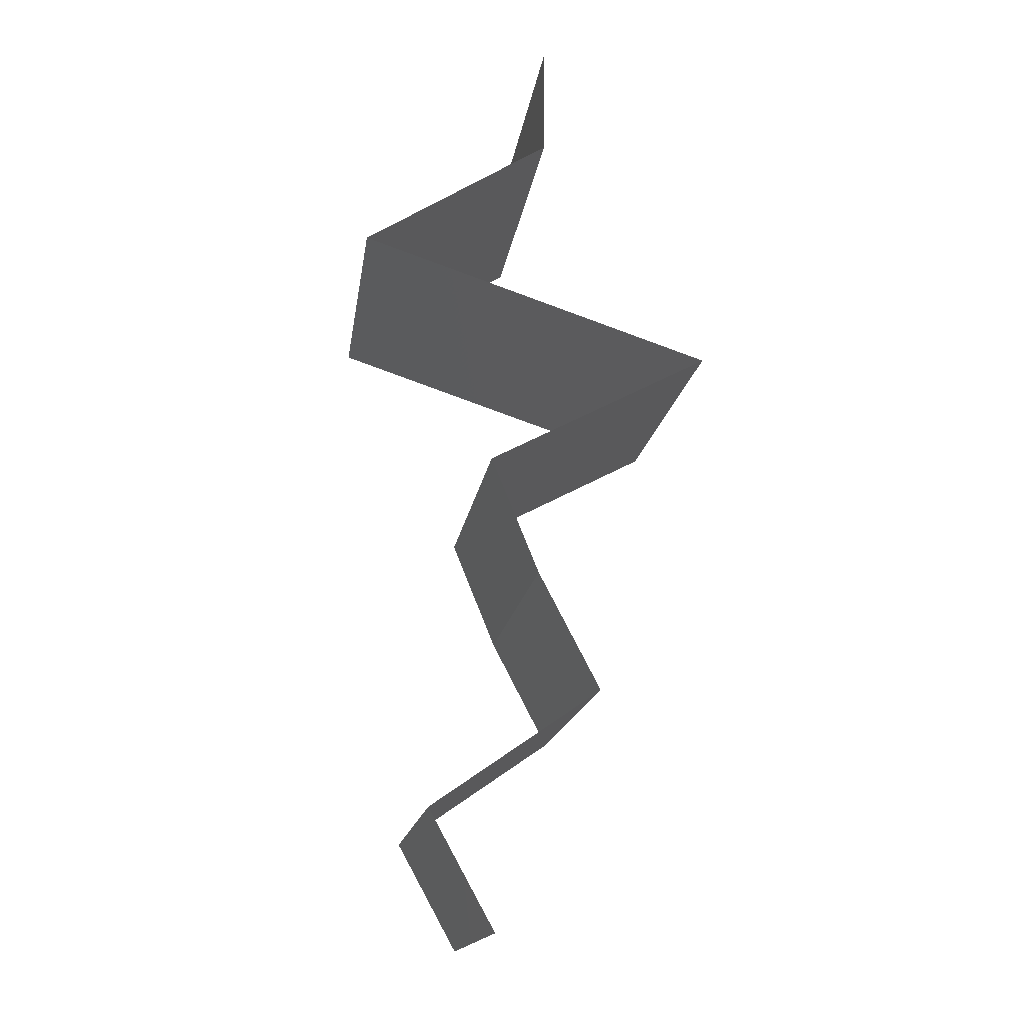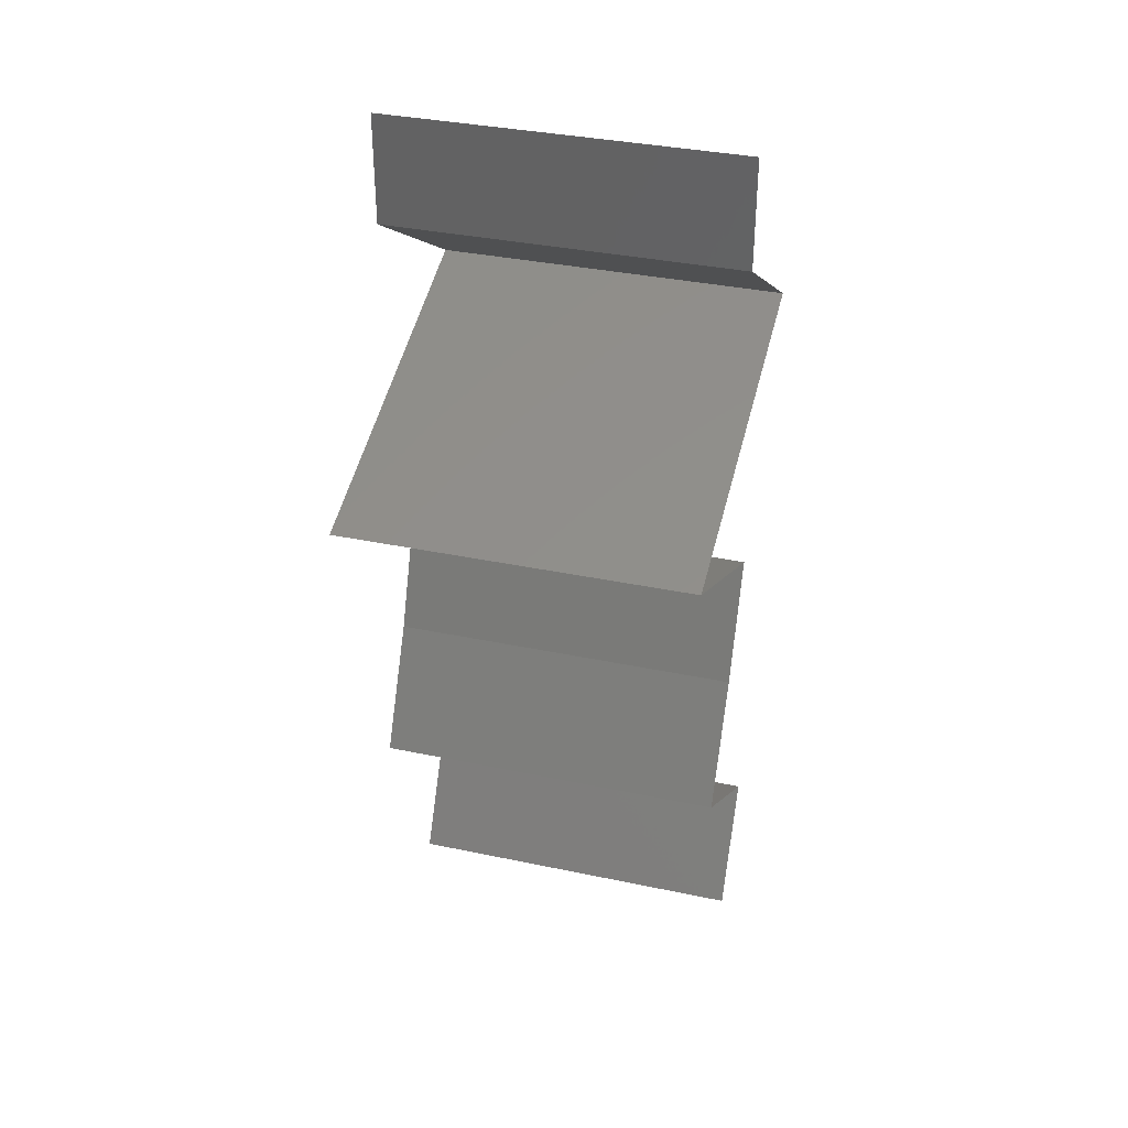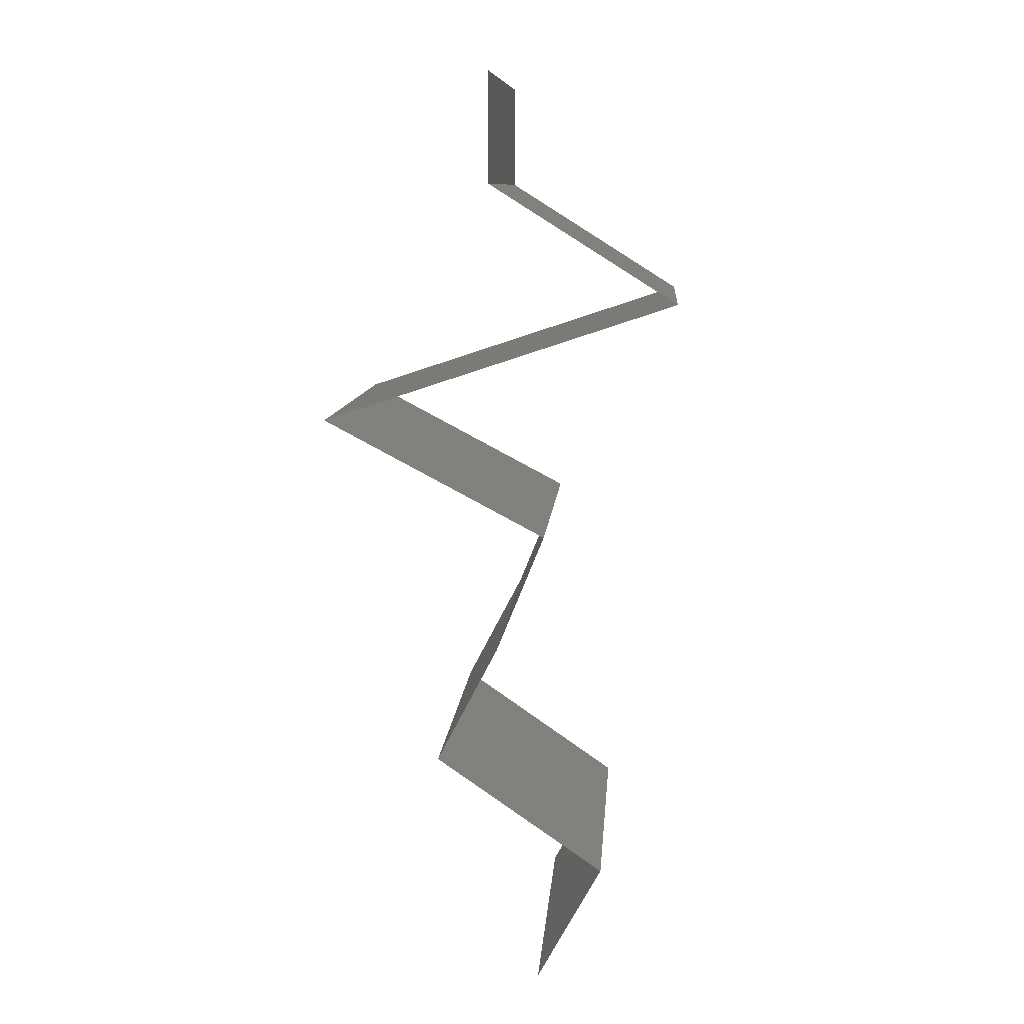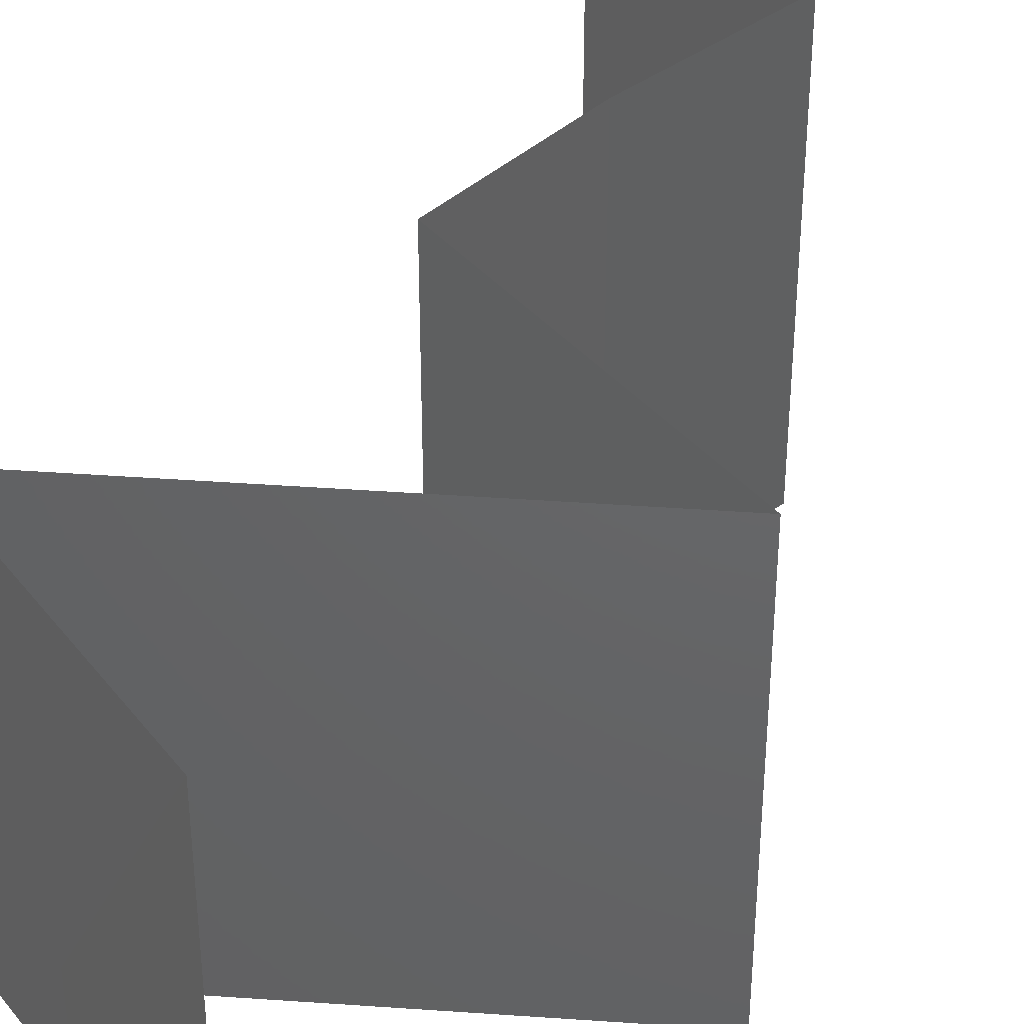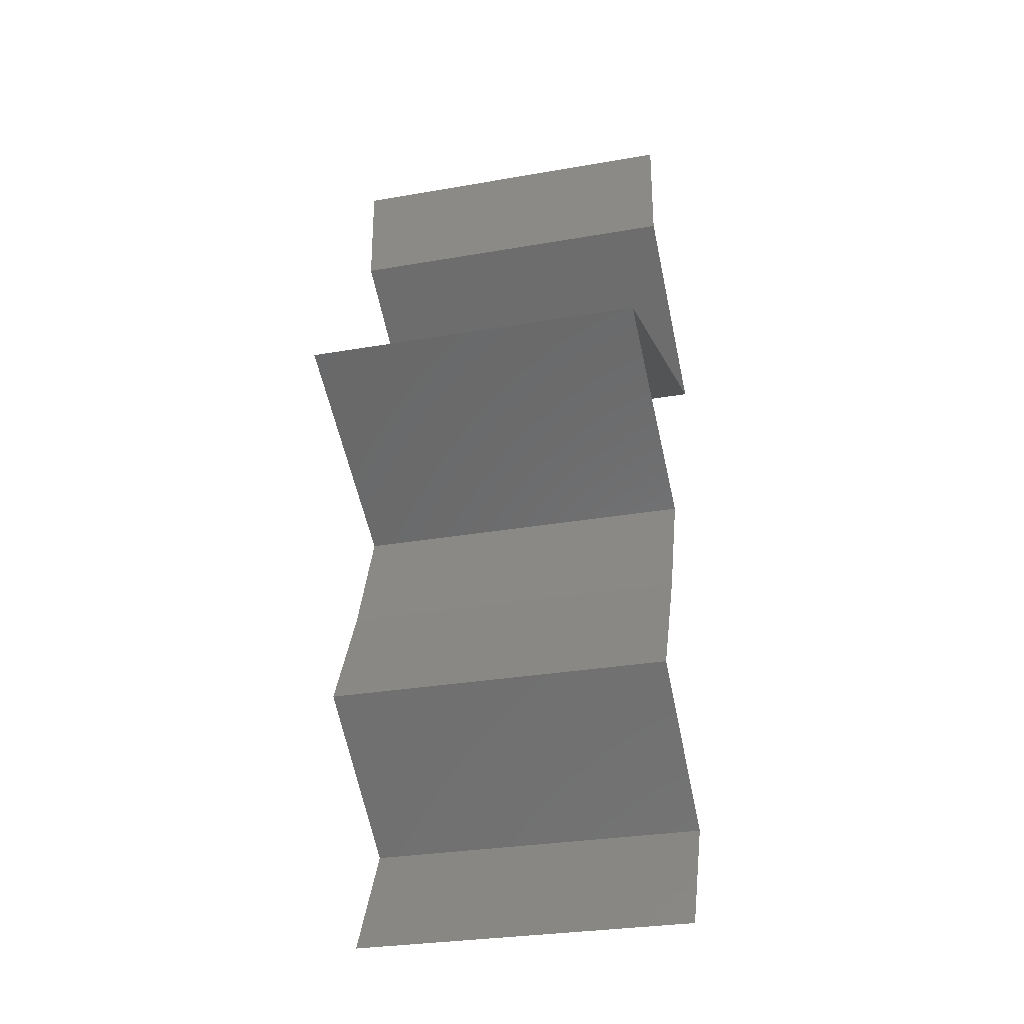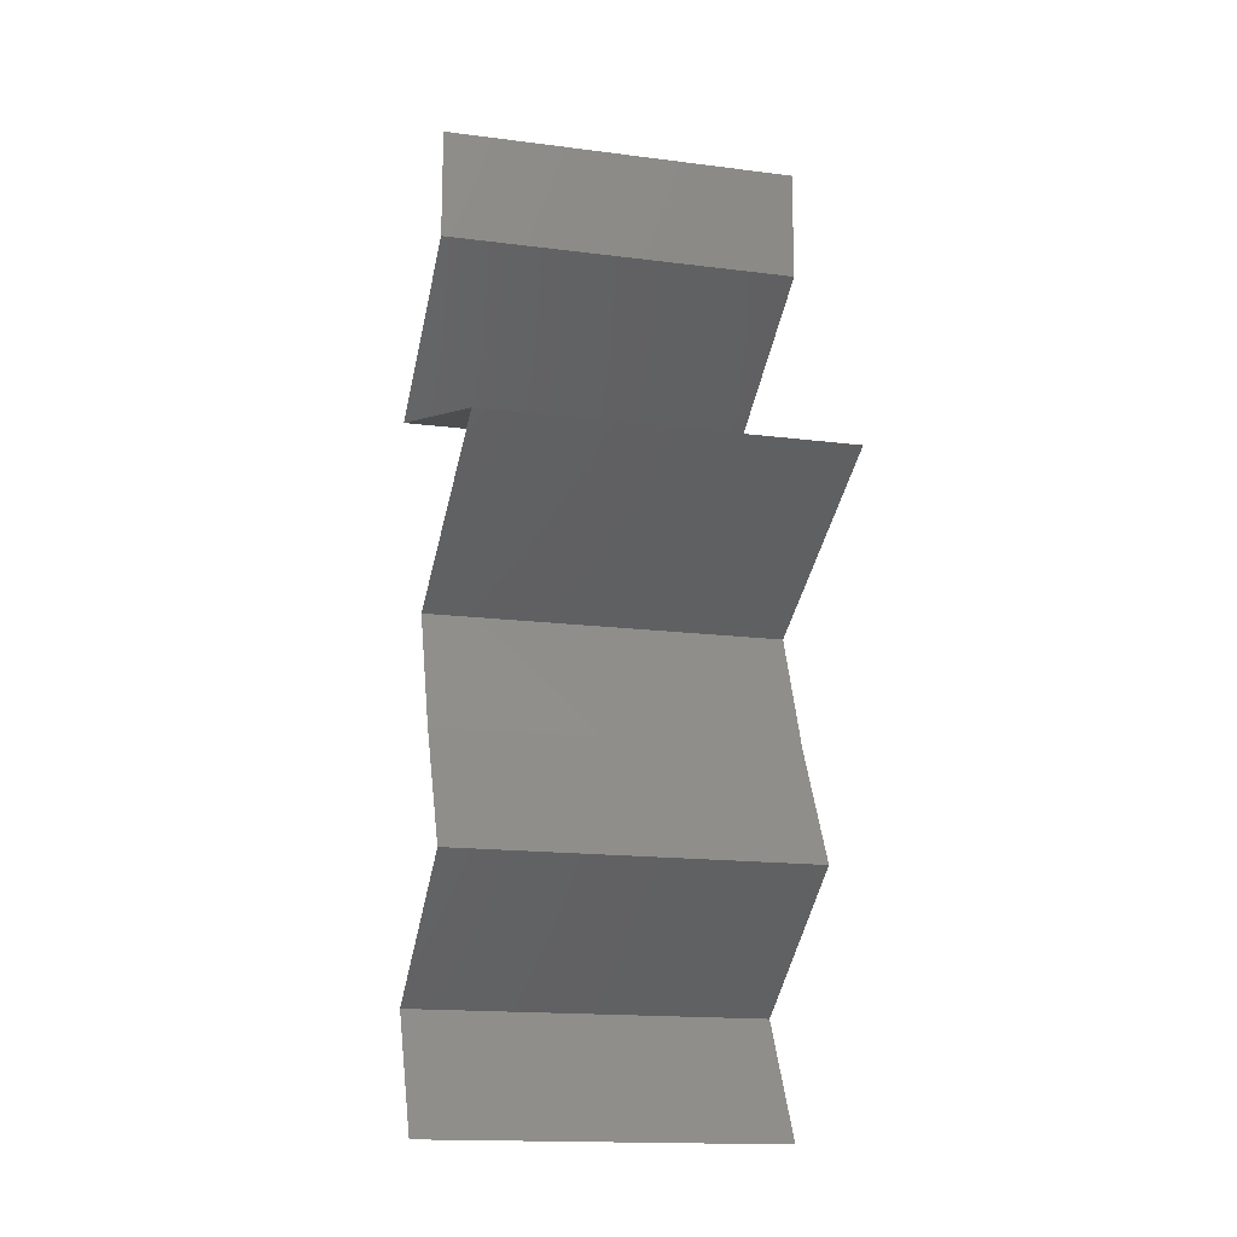
<metadata>
{"format":"stl","ext":"stl","renderer":"f3d","projection":"perspective","resolution":1024,"background":"white","views":[{"elev":-16.2,"azim":172.0,"up":"+Y"},{"elev":35.7,"azim":-74.5,"up":"+Y"},{"elev":9.9,"azim":4.3,"up":"+Y"},{"elev":44.1,"azim":-156.9,"up":"+Z"},{"elev":-29.6,"azim":-75.6,"up":"+Y"},{"elev":-16.0,"azim":-105.0,"up":"+Y"}]}
</metadata>
<code>
# stl→obj: 50 verts, 72 faces
v 0.04 0.05379 0.02
v 0.04 0.0569 0.015
v 0.04 0.06 0.02
v 0.04 0.05379 0.01
v 0.04 0.0569 0.005
v 0.04 0.06 0.01
v 0.04 0.06 0
v 0.04 0.05379 0
v 0.0507 0.04707 0.01
v 0.04535 0.05043 0.02
v 0.04535 0.05043 0
v 0.0507 0.04707 0
v 0.0507 0.04707 0.02
v 0.04296 0.04449 0.008017
v 0.04058 0.0437 0
v 0.03046 0.04034 0.02
v 0.03746 0.04267 0.01269
v 0.04058 0.0437 0.02
v 0.03046 0.04034 0.01
v 0.04564 0.04539 0.015
v 0.03632 0.04229 0.006042
v 0.03046 0.04034 0
v 0.03694 0.03691 0.007537
v 0.03681 0.03698 0
v 0.04317 0.03362 0
v 0.04317 0.03362 0.01
v 0.03491 0.03799 0.01472
v 0.03929 0.03567 0.01461
v 0.04317 0.03362 0.02
v 0.03681 0.03698 0.02
v 0.04181 0.03026 0.005
v 0.04044 0.0269 0
v 0.04181 0.03026 0.015
v 0.04044 0.0269 0.01
v 0.04044 0.0269 0.02
v 0.03868 0.02353 0.015
v 0.03693 0.02017 0
v 0.03868 0.02353 0.005
v 0.03693 0.02017 0.01
v 0.03693 0.02017 0.02
v 0.04177 0.01681 0.00602
v 0.04662 0.01345 0
v 0.04662 0.01345 0.02
v 0.04177 0.01681 0.01408
v 0.04662 0.01345 0.01
v 0.04476 0.01009 0.015
v 0.0429 0.006724 0
v 0.04476 0.01009 0.005
v 0.0429 0.006724 0.01
v 0.0429 0.006724 0.02
f 1 2 3
f 4 5 6
f 7 5 8
f 6 2 4
f 6 5 7
f 3 2 6
f 8 5 4
f 4 2 1
f 9 4 10
f 11 4 9
f 11 8 4
f 4 1 10
f 9 12 11
f 10 13 9
f 9 14 12
f 12 14 15
f 16 17 18
f 19 17 16
f 18 20 13
f 15 21 22
f 13 20 9
f 22 21 19
f 17 20 18
f 14 20 17
f 15 14 21
f 9 20 14
f 14 17 21
f 21 17 19
f 22 23 24
f 24 23 25
f 19 23 22
f 25 23 26
f 16 27 19
f 26 28 29
f 30 27 16
f 29 28 30
f 27 28 23
f 30 28 27
f 23 28 26
f 27 23 19
f 25 31 32
f 26 33 34
f 35 33 29
f 34 31 26
f 26 31 25
f 29 33 26
f 32 31 34
f 34 33 35
f 35 36 34
f 37 38 39
f 34 38 32
f 39 36 40
f 39 38 34
f 34 36 39
f 32 38 37
f 40 36 35
f 37 41 42
f 43 44 40
f 41 44 45
f 39 44 41
f 40 44 39
f 42 41 45
f 39 41 37
f 45 44 43
f 43 46 45
f 47 48 49
f 45 48 42
f 49 46 50
f 49 48 45
f 45 46 49
f 42 48 47
f 50 46 43

</code>
